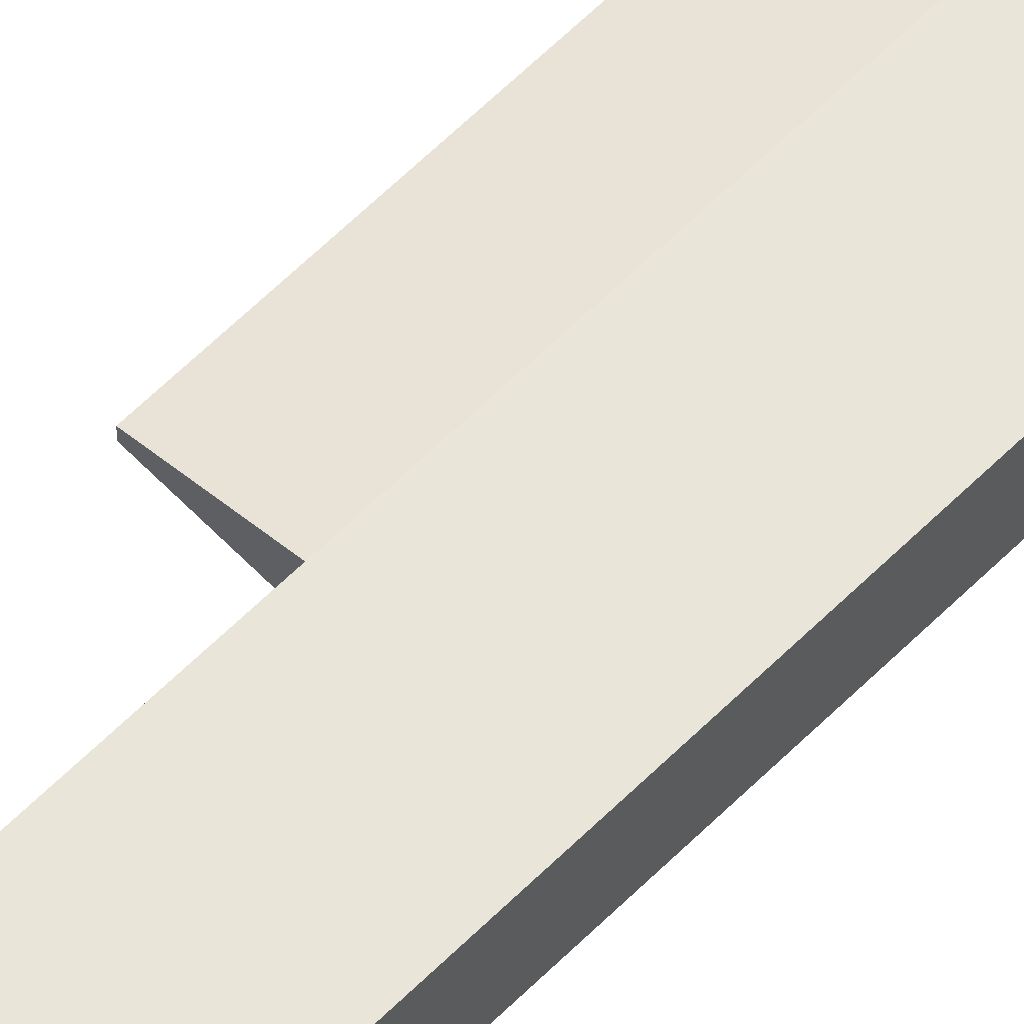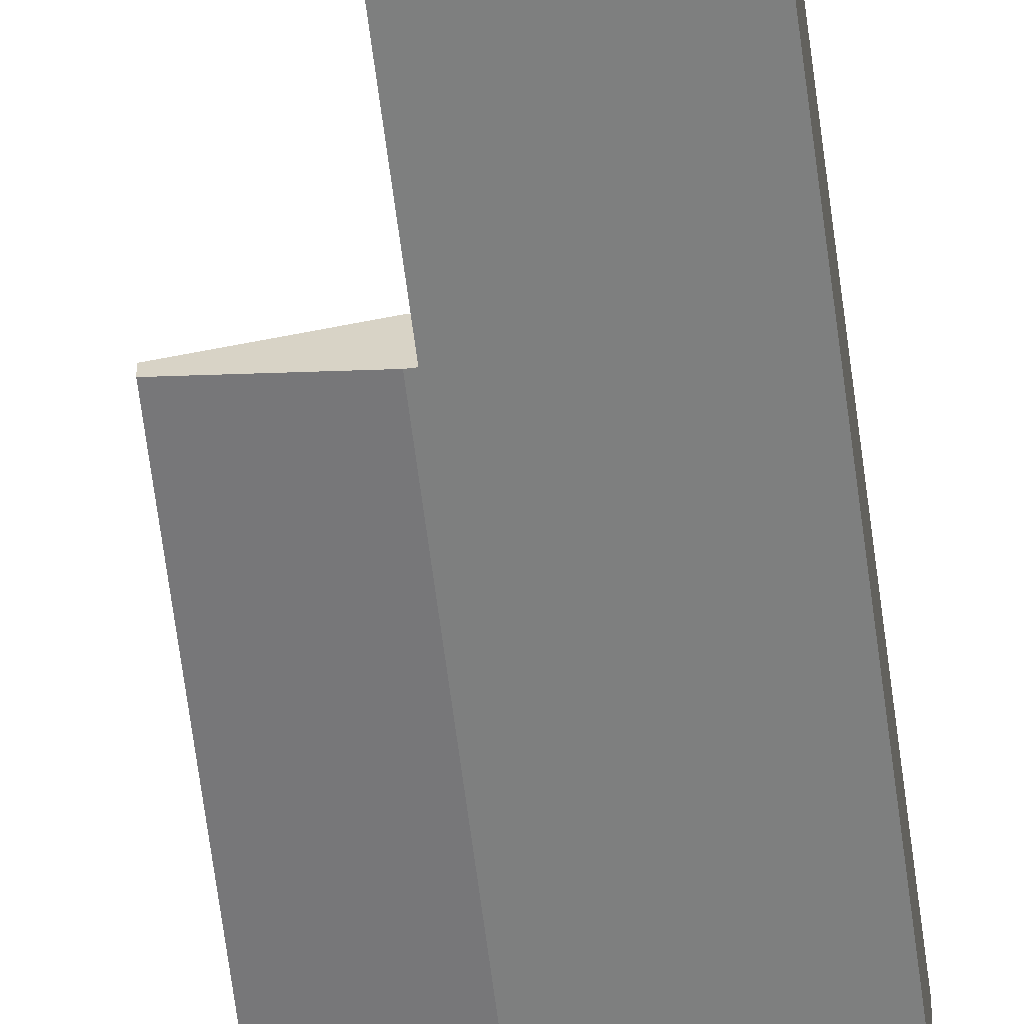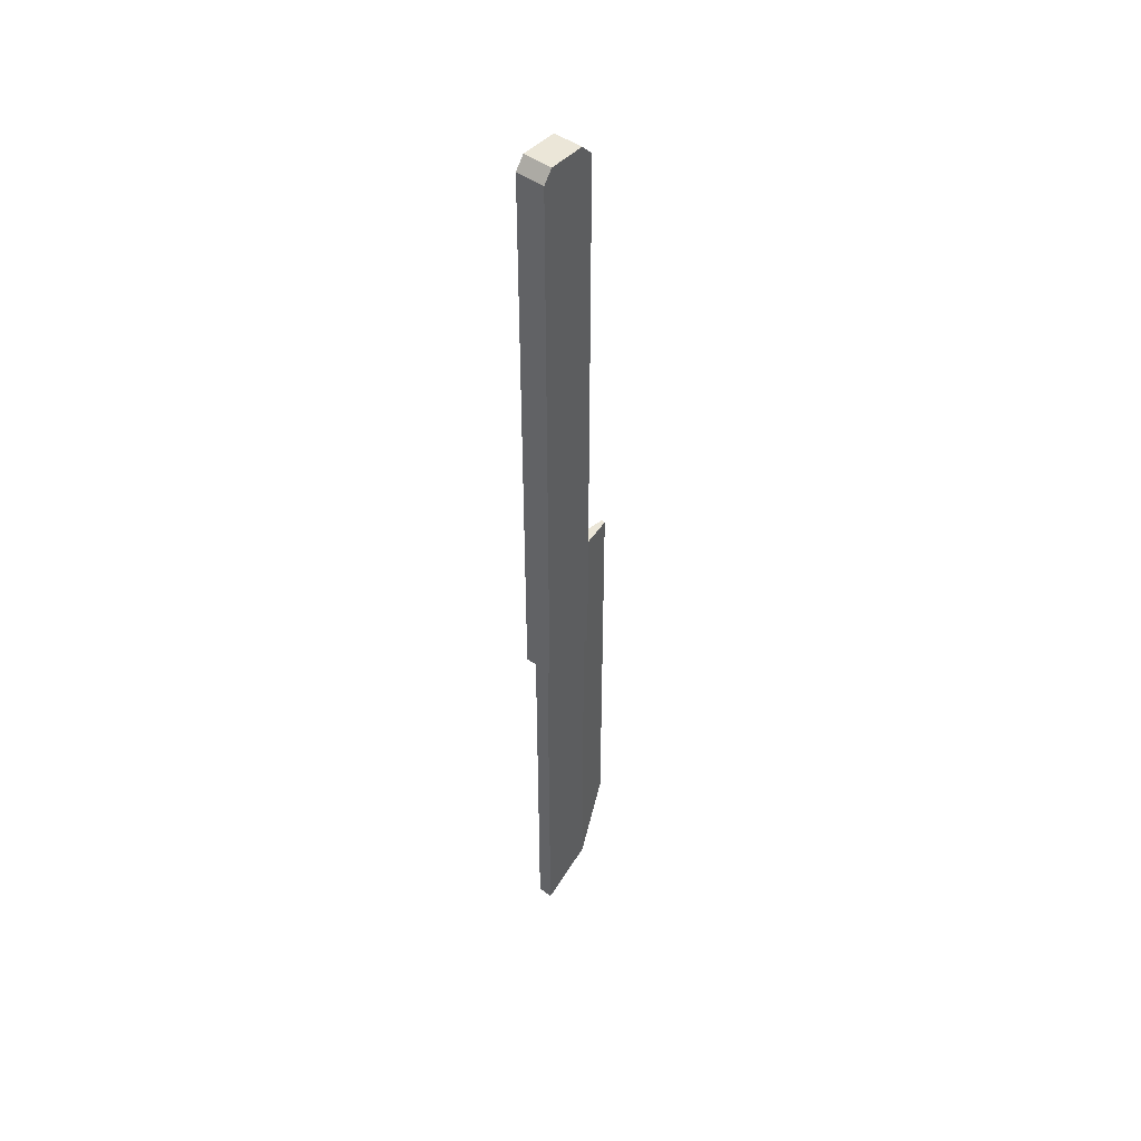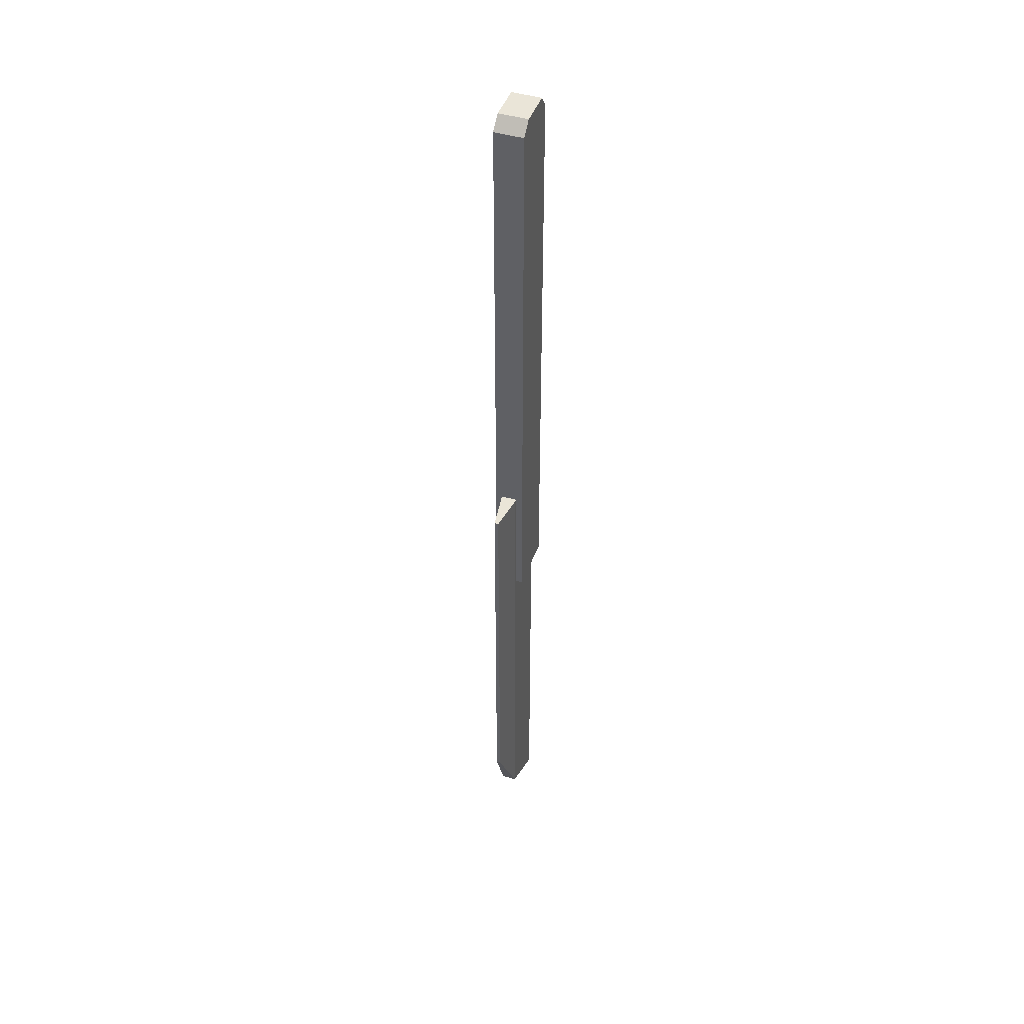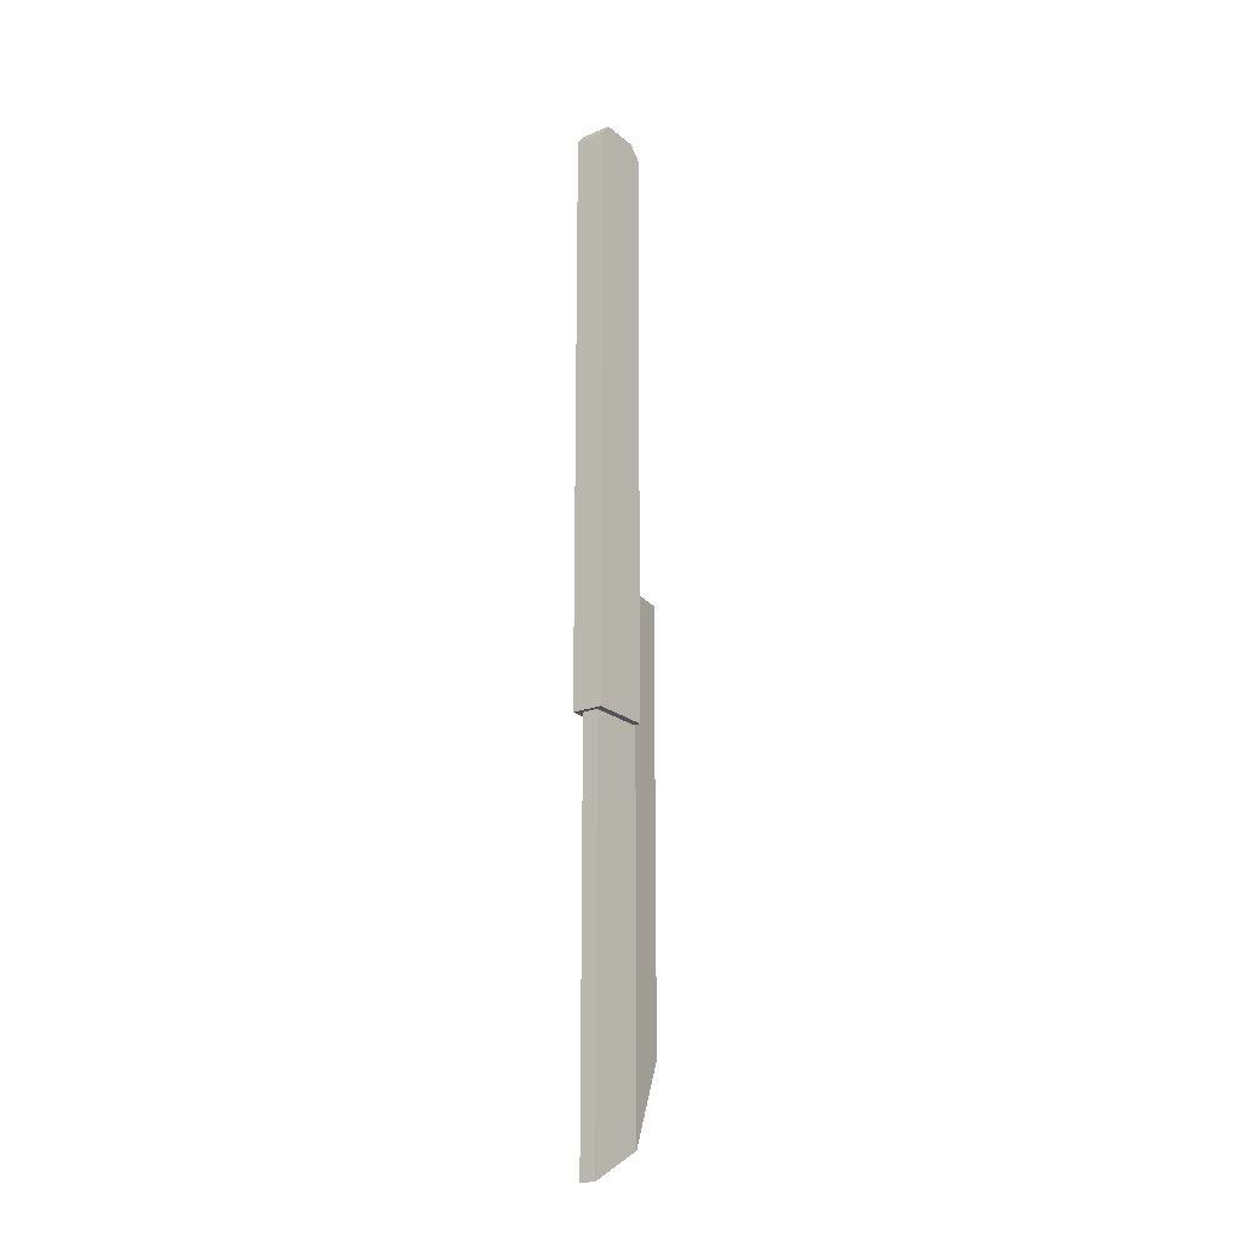
<metadata>
{"format":"obj","ext":"obj","renderer":"f3d","projection":"perspective","resolution":1024,"background":"white","views":[{"elev":58.5,"azim":43.8,"up":"+Y"},{"elev":-59.6,"azim":7.0,"up":"+Y"},{"elev":46.1,"azim":129.9,"up":"+Z"},{"elev":45.0,"azim":-70.7,"up":"+Z"},{"elev":-21.5,"azim":125.8,"up":"+Z"}]}
</metadata>
<code>
g Mesh1 Manche1 Model
v -0.01372 0.06 1.122
v -0.03858 0.06 1.098
v -0.03858 0 1.098
v -0.01372 0 1.122
f 1 2 3 4
v 0.08142 0.06 -0.08713
v -0.03858 0.06 -0.08713
v 0.06196 0.06 1.122
v 0.08142 0.06 1.098
f 5 6 2 1 7 8
v 0.08142 0 -0.08713
v -0.03858 0 -0.08713
f 9 10 6 5
v 0.08142 0 1.098
v 0.06196 0 1.122
f 10 9 11 12 4 3
f 9 5 8 11
f 8 7 12 11
f 1 4 12 7
f 6 10 3 2
g Mesh2 Manche1 Model
l 2 1
l 2 3
l 2 6
l 6 10
l 5 6
l 5 8
l 9 5
l 9 11
l 10 9
l 3 10
l 3 4
l 12 4
l 7 12
l 7 8
l 7 1
l 1 4
l 8 11
l 11 12
g Mesh3 Lame1 Model
v -0.04416 0.04584 -0.8353
v 0.07142 0.04584 -0.8971
v 0.07142 0.01416 -0.8971
v -0.04416 0.01416 -0.8353
f 13 14 15 16
v -0.04416 0.04584 0.1729
v 0.07142 0.04584 0.1729
f 14 13 17 18
v -0.1215 0.03412 0.1729
v -0.1215 0.03412 -0.6727
f 19 17 13 20
v 0.07142 0.01416 0.1729
v -0.1215 0.02588 0.1729
v -0.04416 0.01416 0.1729
f 21 18 17 19 22 23
f 14 18 21 15
f 21 23 16 15
v -0.1215 0.02588 -0.6727
f 24 16 23 22
f 20 13 16 24
f 19 20 24 22
g Mesh4 Lame1 Model
l 13 20
l 14 13
l 18 14
l 18 21
l 17 18
l 19 17
l 20 19
l 20 24
l 16 24
l 15 16
l 21 15
l 23 21
l 22 23
l 24 22
l 19 22
l 16 23
l 13 16
l 13 17
l 14 15

</code>
